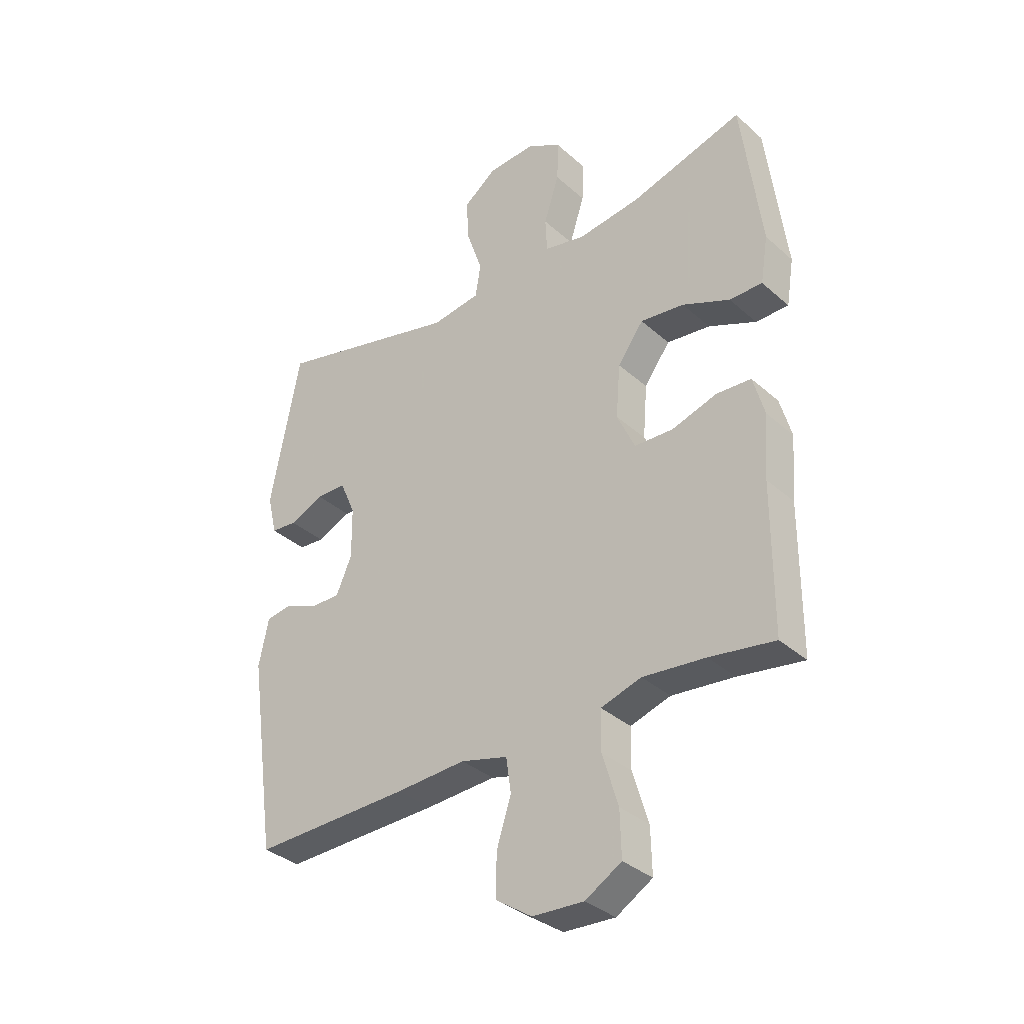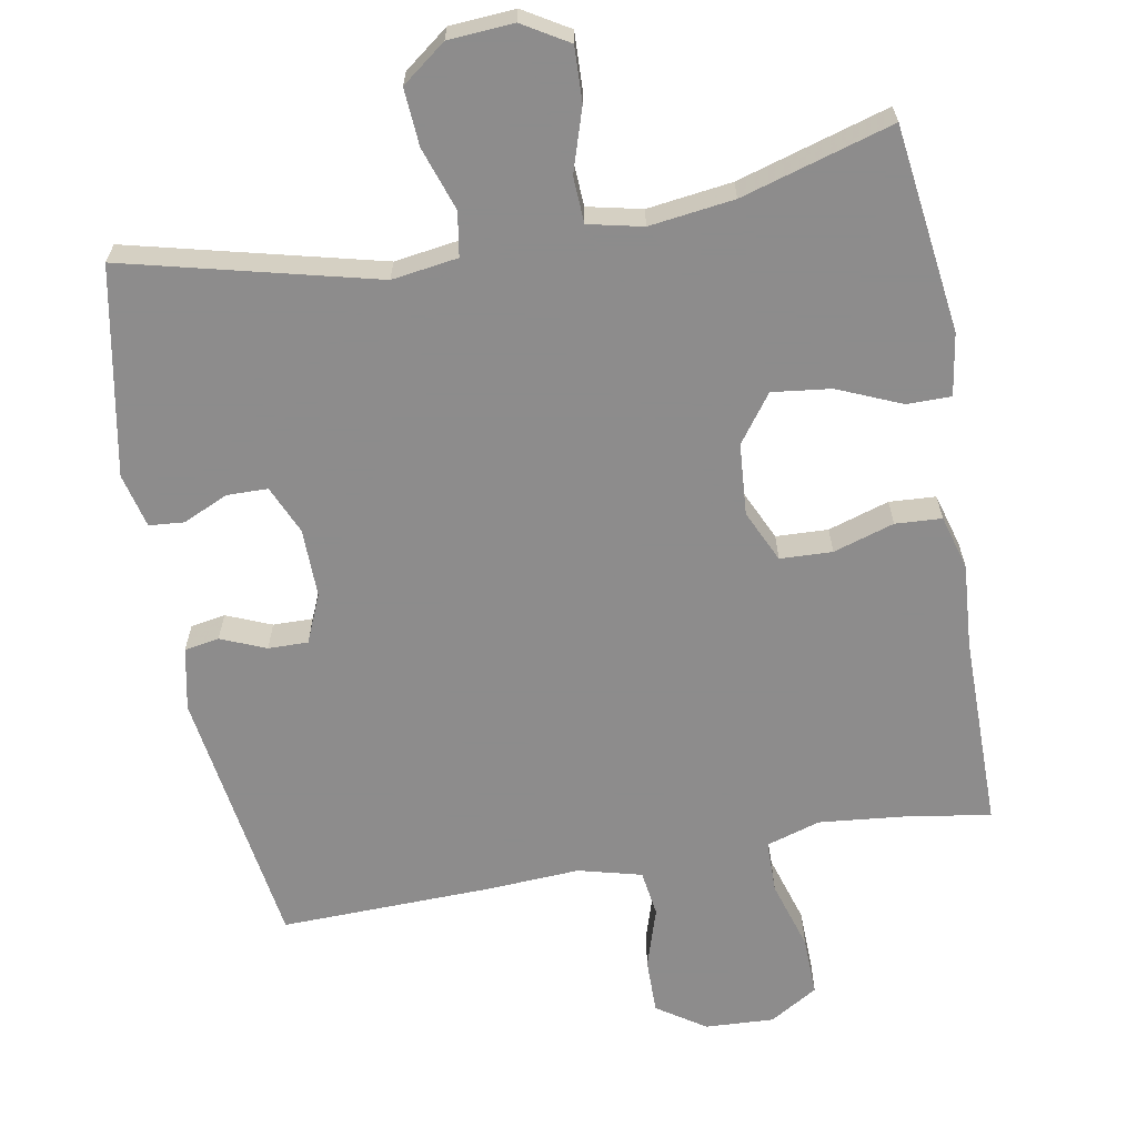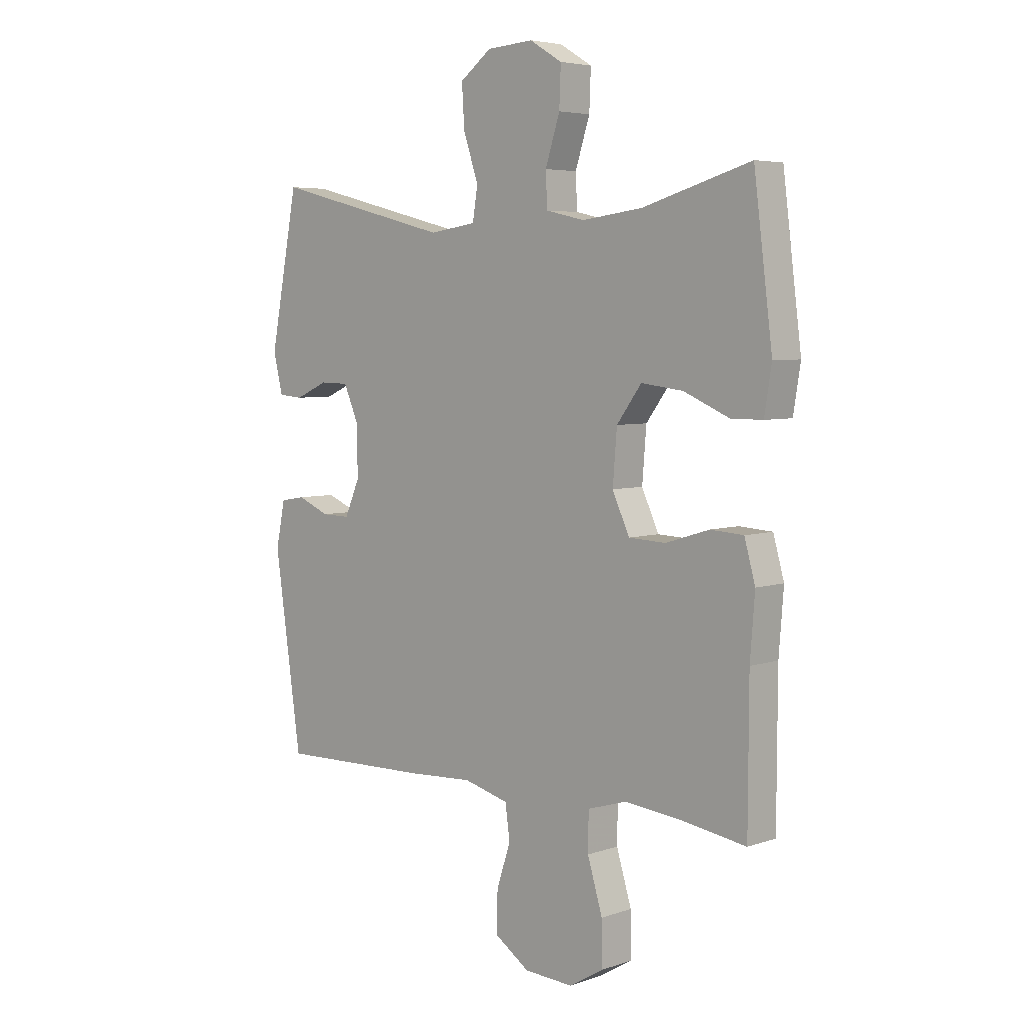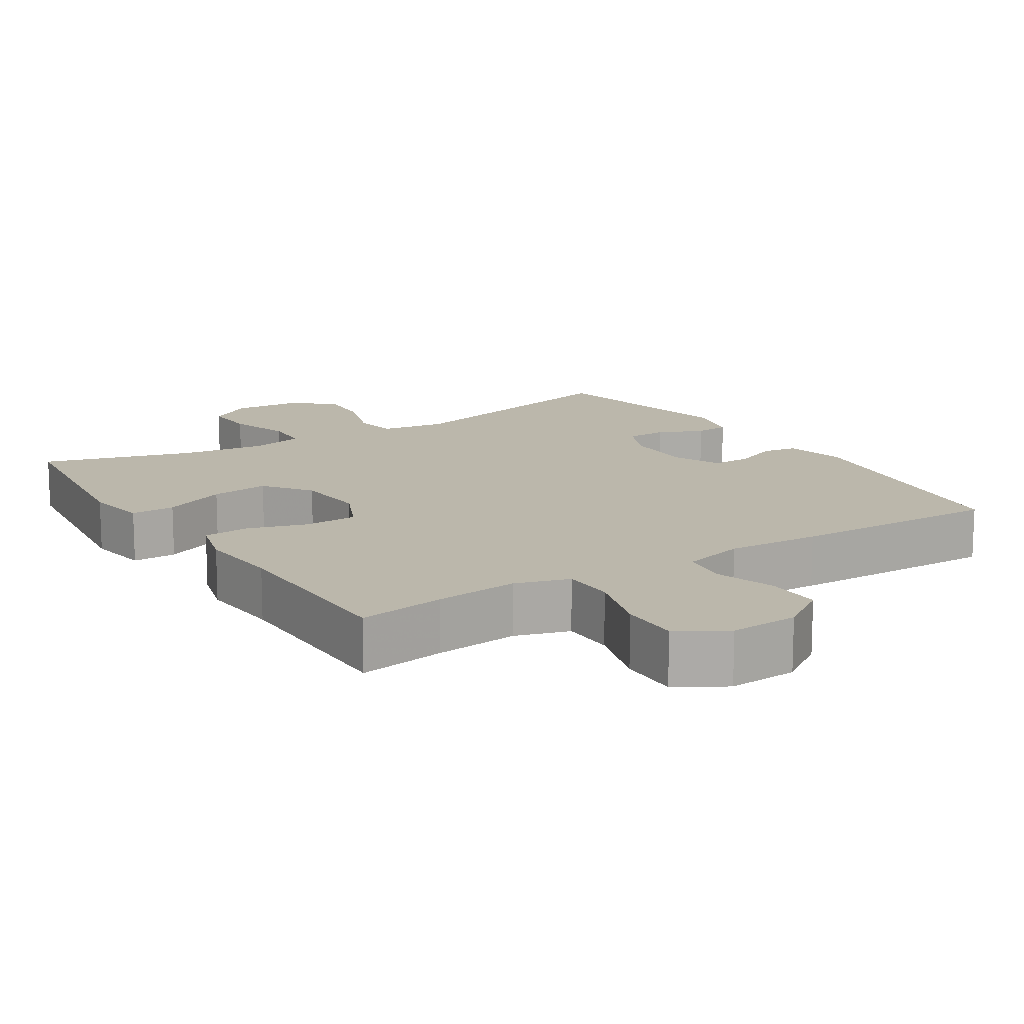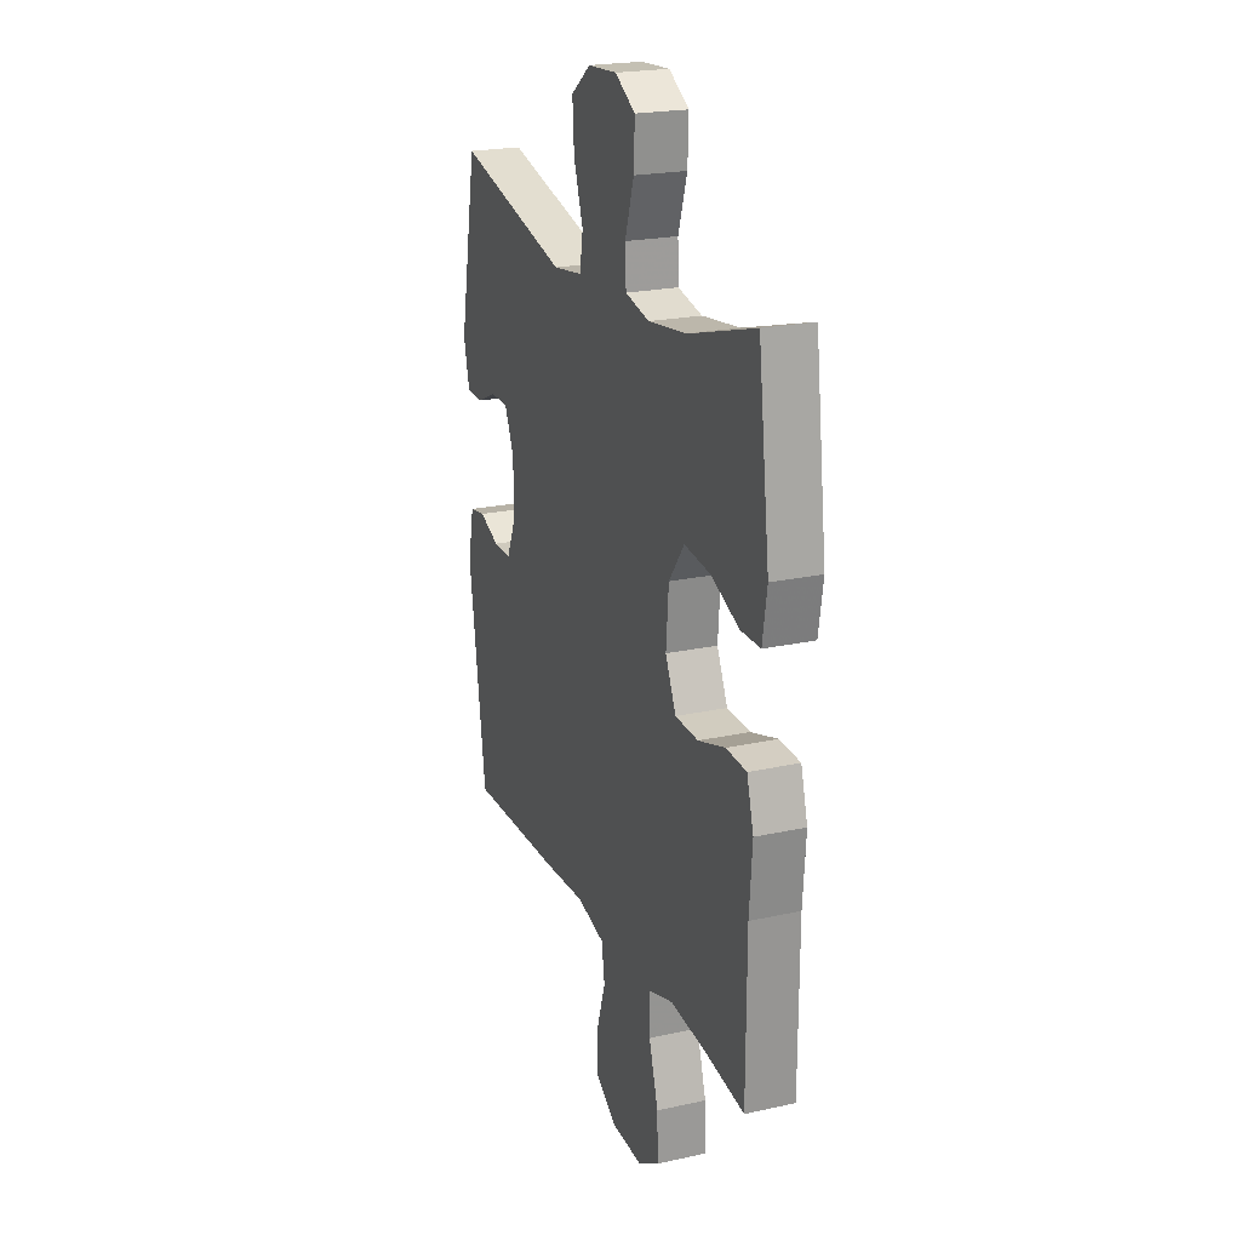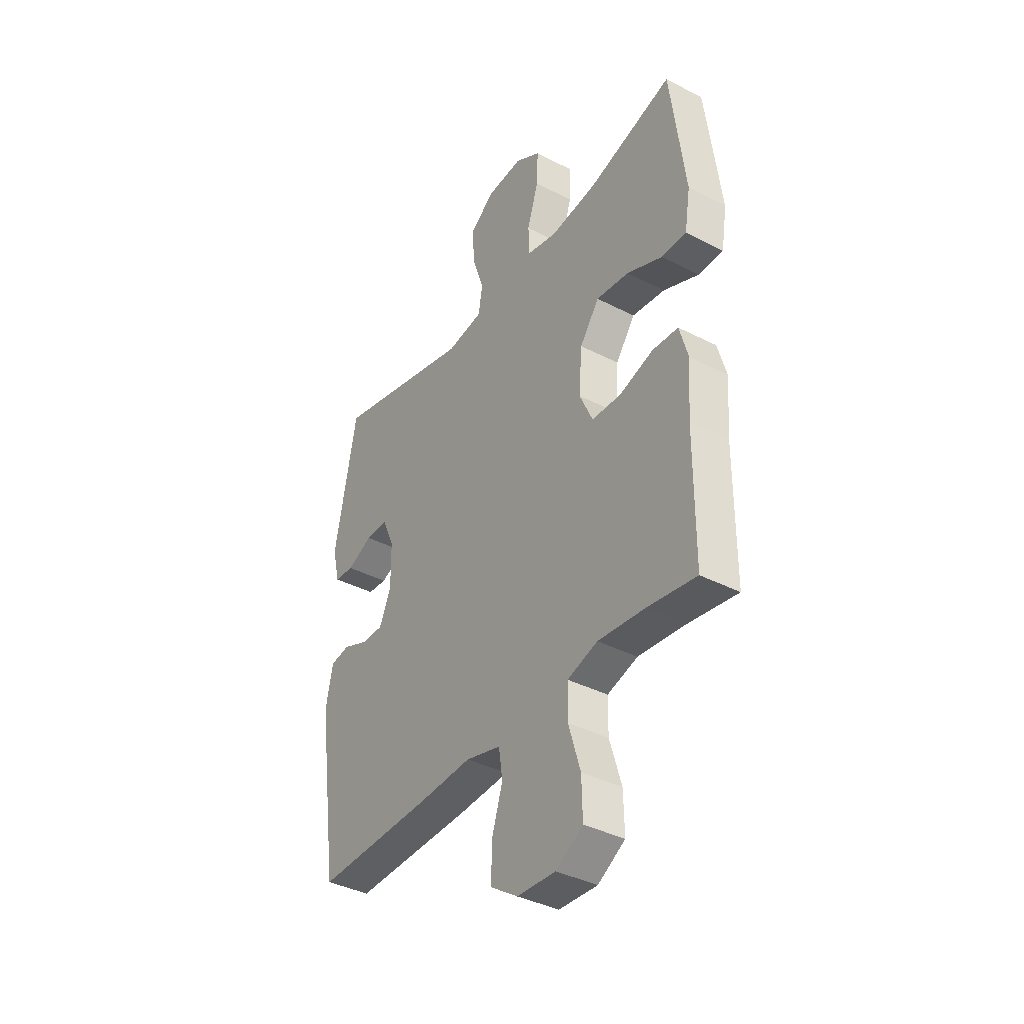
<metadata>
{"format":"obj","ext":"obj","renderer":"f3d","projection":"perspective","resolution":1024,"background":"white","views":[{"elev":-34.7,"azim":40.4,"up":"+Z"},{"elev":-64.3,"azim":10.4,"up":"+Y"},{"elev":5.2,"azim":43.4,"up":"+Z"},{"elev":14.2,"azim":147.4,"up":"+Y"},{"elev":21.8,"azim":68.7,"up":"+Z"},{"elev":-38.4,"azim":56.8,"up":"+Z"}]}
</metadata>
<code>
v -0.5 0.07 -0.5
v -0.552 0.07 -0.136
v -0.534 0.07 -0.049
v -0.486 0.07 -0.041
v -0.424 0.07 -0.067
v -0.369 0.07 -0.068
v -0.34 0.07 -0.001
v -0.341 0.07 0.094
v -0.37 0.07 0.161
v -0.426 0.07 0.162
v -0.489 0.07 0.134
v -0.537 0.07 0.138
v -0.555 0.07 0.213
v -0.5 0.07 0.5
v -0.154 0.07 0.413
v -0.063 0.07 0.426
v -0.053 0.07 0.487
v -0.082 0.07 0.574
v -0.087 0.07 0.653
v -0.026 0.07 0.699
v 0.064 0.07 0.705
v 0.127 0.07 0.667
v 0.124 0.07 0.592
v 0.096 0.07 0.505
v 0.099 0.07 0.441
v 0.174 0.07 0.424
v 0.291 0.07 0.439
v 0.5 0.07 0.5
v 0.536 0.07 0.215
v 0.522 0.07 0.129
v 0.461 0.07 0.129
v 0.373 0.07 0.167
v 0.292 0.07 0.177
v 0.244 0.07 0.112
v 0.236 0.07 0.013
v 0.269 0.07 -0.059
v 0.341 0.07 -0.062
v 0.425 0.07 -0.036
v 0.489 0.07 -0.04
v 0.51 0.07 -0.115
v 0.501 0.07 -0.231
v 0.5 0.07 -0.5
v 0.38 0.07 -0.481
v 0.264 0.07 -0.469
v 0.189 0.07 -0.492
v 0.188 0.07 -0.565
v 0.217 0.07 -0.661
v 0.219 0.07 -0.744
v 0.152 0.07 -0.784
v 0.057 0.07 -0.779
v -0.01 0.07 -0.734
v -0.009 0.07 -0.657
v 0.018 0.07 -0.573
v 0.009 0.07 -0.509
v -0.078 0.07 -0.486
v -0.208 0.07 -0.493
v -0.5 0 -0.5
v -0.552 0 -0.136
v -0.534 0 -0.049
v -0.486 0 -0.041
v -0.424 0 -0.067
v -0.369 0 -0.068
v -0.34 0 -0.001
v -0.341 0 0.094
v -0.37 0 0.161
v -0.426 0 0.162
v -0.489 0 0.134
v -0.537 0 0.138
v -0.555 0 0.213
v -0.5 0 0.5
v -0.154 0 0.413
v -0.063 0 0.426
v -0.053 0 0.487
v -0.082 0 0.574
v -0.087 0 0.653
v -0.026 0 0.699
v 0.064 0 0.705
v 0.127 0 0.667
v 0.124 0 0.592
v 0.096 0 0.505
v 0.099 0 0.441
v 0.174 0 0.424
v 0.291 0 0.439
v 0.5 0 0.5
v 0.536 0 0.215
v 0.522 0 0.129
v 0.461 0 0.129
v 0.373 0 0.167
v 0.292 0 0.177
v 0.244 0 0.112
v 0.236 0 0.013
v 0.269 0 -0.059
v 0.341 0 -0.062
v 0.425 0 -0.036
v 0.489 0 -0.04
v 0.51 0 -0.115
v 0.501 0 -0.231
v 0.5 0 -0.5
v 0.38 0 -0.481
v 0.264 0 -0.469
v 0.189 0 -0.492
v 0.188 0 -0.565
v 0.217 0 -0.661
v 0.219 0 -0.744
v 0.152 0 -0.784
v 0.057 0 -0.779
v -0.01 0 -0.734
v -0.009 0 -0.657
v 0.018 0 -0.573
v 0.009 0 -0.509
v -0.078 0 -0.486
v -0.208 0 -0.493
f 55 56 1 2
f 54 55 2 3
f 50 51 52 53
f 50 53 54
f 49 50 54
f 46 47 48 49
f 45 46 49 54
f 44 45 54 3
f 41 42 43
f 37 38 39 40
f 36 37 40 41
f 29 30 31 32
f 27 28 29 32
f 26 27 32 33
f 25 26 33 34
f 21 22 23 24
f 21 24 25
f 20 21 25
f 17 18 19 20
f 17 20 25 34
f 12 13 14 15
f 10 11 12 15
f 9 10 15 16
f 8 9 16
f 7 8 16
f 6 7 16
f 44 3 4 5
f 44 5 6
f 36 41 43 44
f 35 36 44 6
f 16 17 34 35
f 6 16 35
f 58 57 112 111
f 59 58 111 110
f 109 108 107 106
f 110 109 106
f 110 106 105
f 105 104 103 102
f 110 105 102 101
f 59 110 101 100
f 99 98 97
f 96 95 94 93
f 97 96 93 92
f 88 87 86 85
f 88 85 84 83
f 89 88 83 82
f 90 89 82 81
f 80 79 78 77
f 81 80 77
f 81 77 76
f 76 75 74 73
f 90 81 76 73
f 71 70 69 68
f 71 68 67 66
f 72 71 66 65
f 72 65 64
f 72 64 63
f 72 63 62
f 61 60 59 100
f 62 61 100
f 100 99 97 92
f 62 100 92 91
f 91 90 73 72
f 91 72 62
f 1 57 58 2
f 2 58 59 3
f 3 59 60 4
f 4 60 61 5
f 5 61 62 6
f 6 62 63 7
f 7 63 64 8
f 8 64 65 9
f 9 65 66 10
f 10 66 67 11
f 11 67 68 12
f 12 68 69 13
f 13 69 70 14
f 14 70 71 15
f 15 71 72 16
f 16 72 73 17
f 17 73 74 18
f 18 74 75 19
f 19 75 76 20
f 20 76 77 21
f 21 77 78 22
f 22 78 79 23
f 23 79 80 24
f 24 80 81 25
f 25 81 82 26
f 26 82 83 27
f 27 83 84 28
f 28 84 85 29
f 29 85 86 30
f 30 86 87 31
f 31 87 88 32
f 32 88 89 33
f 33 89 90 34
f 34 90 91 35
f 35 91 92 36
f 36 92 93 37
f 37 93 94 38
f 38 94 95 39
f 39 95 96 40
f 40 96 97 41
f 41 97 98 42
f 42 98 99 43
f 43 99 100 44
f 44 100 101 45
f 45 101 102 46
f 46 102 103 47
f 47 103 104 48
f 48 104 105 49
f 49 105 106 50
f 50 106 107 51
f 51 107 108 52
f 52 108 109 53
f 53 109 110 54
f 54 110 111 55
f 55 111 112 56
f 56 112 57 1

</code>
